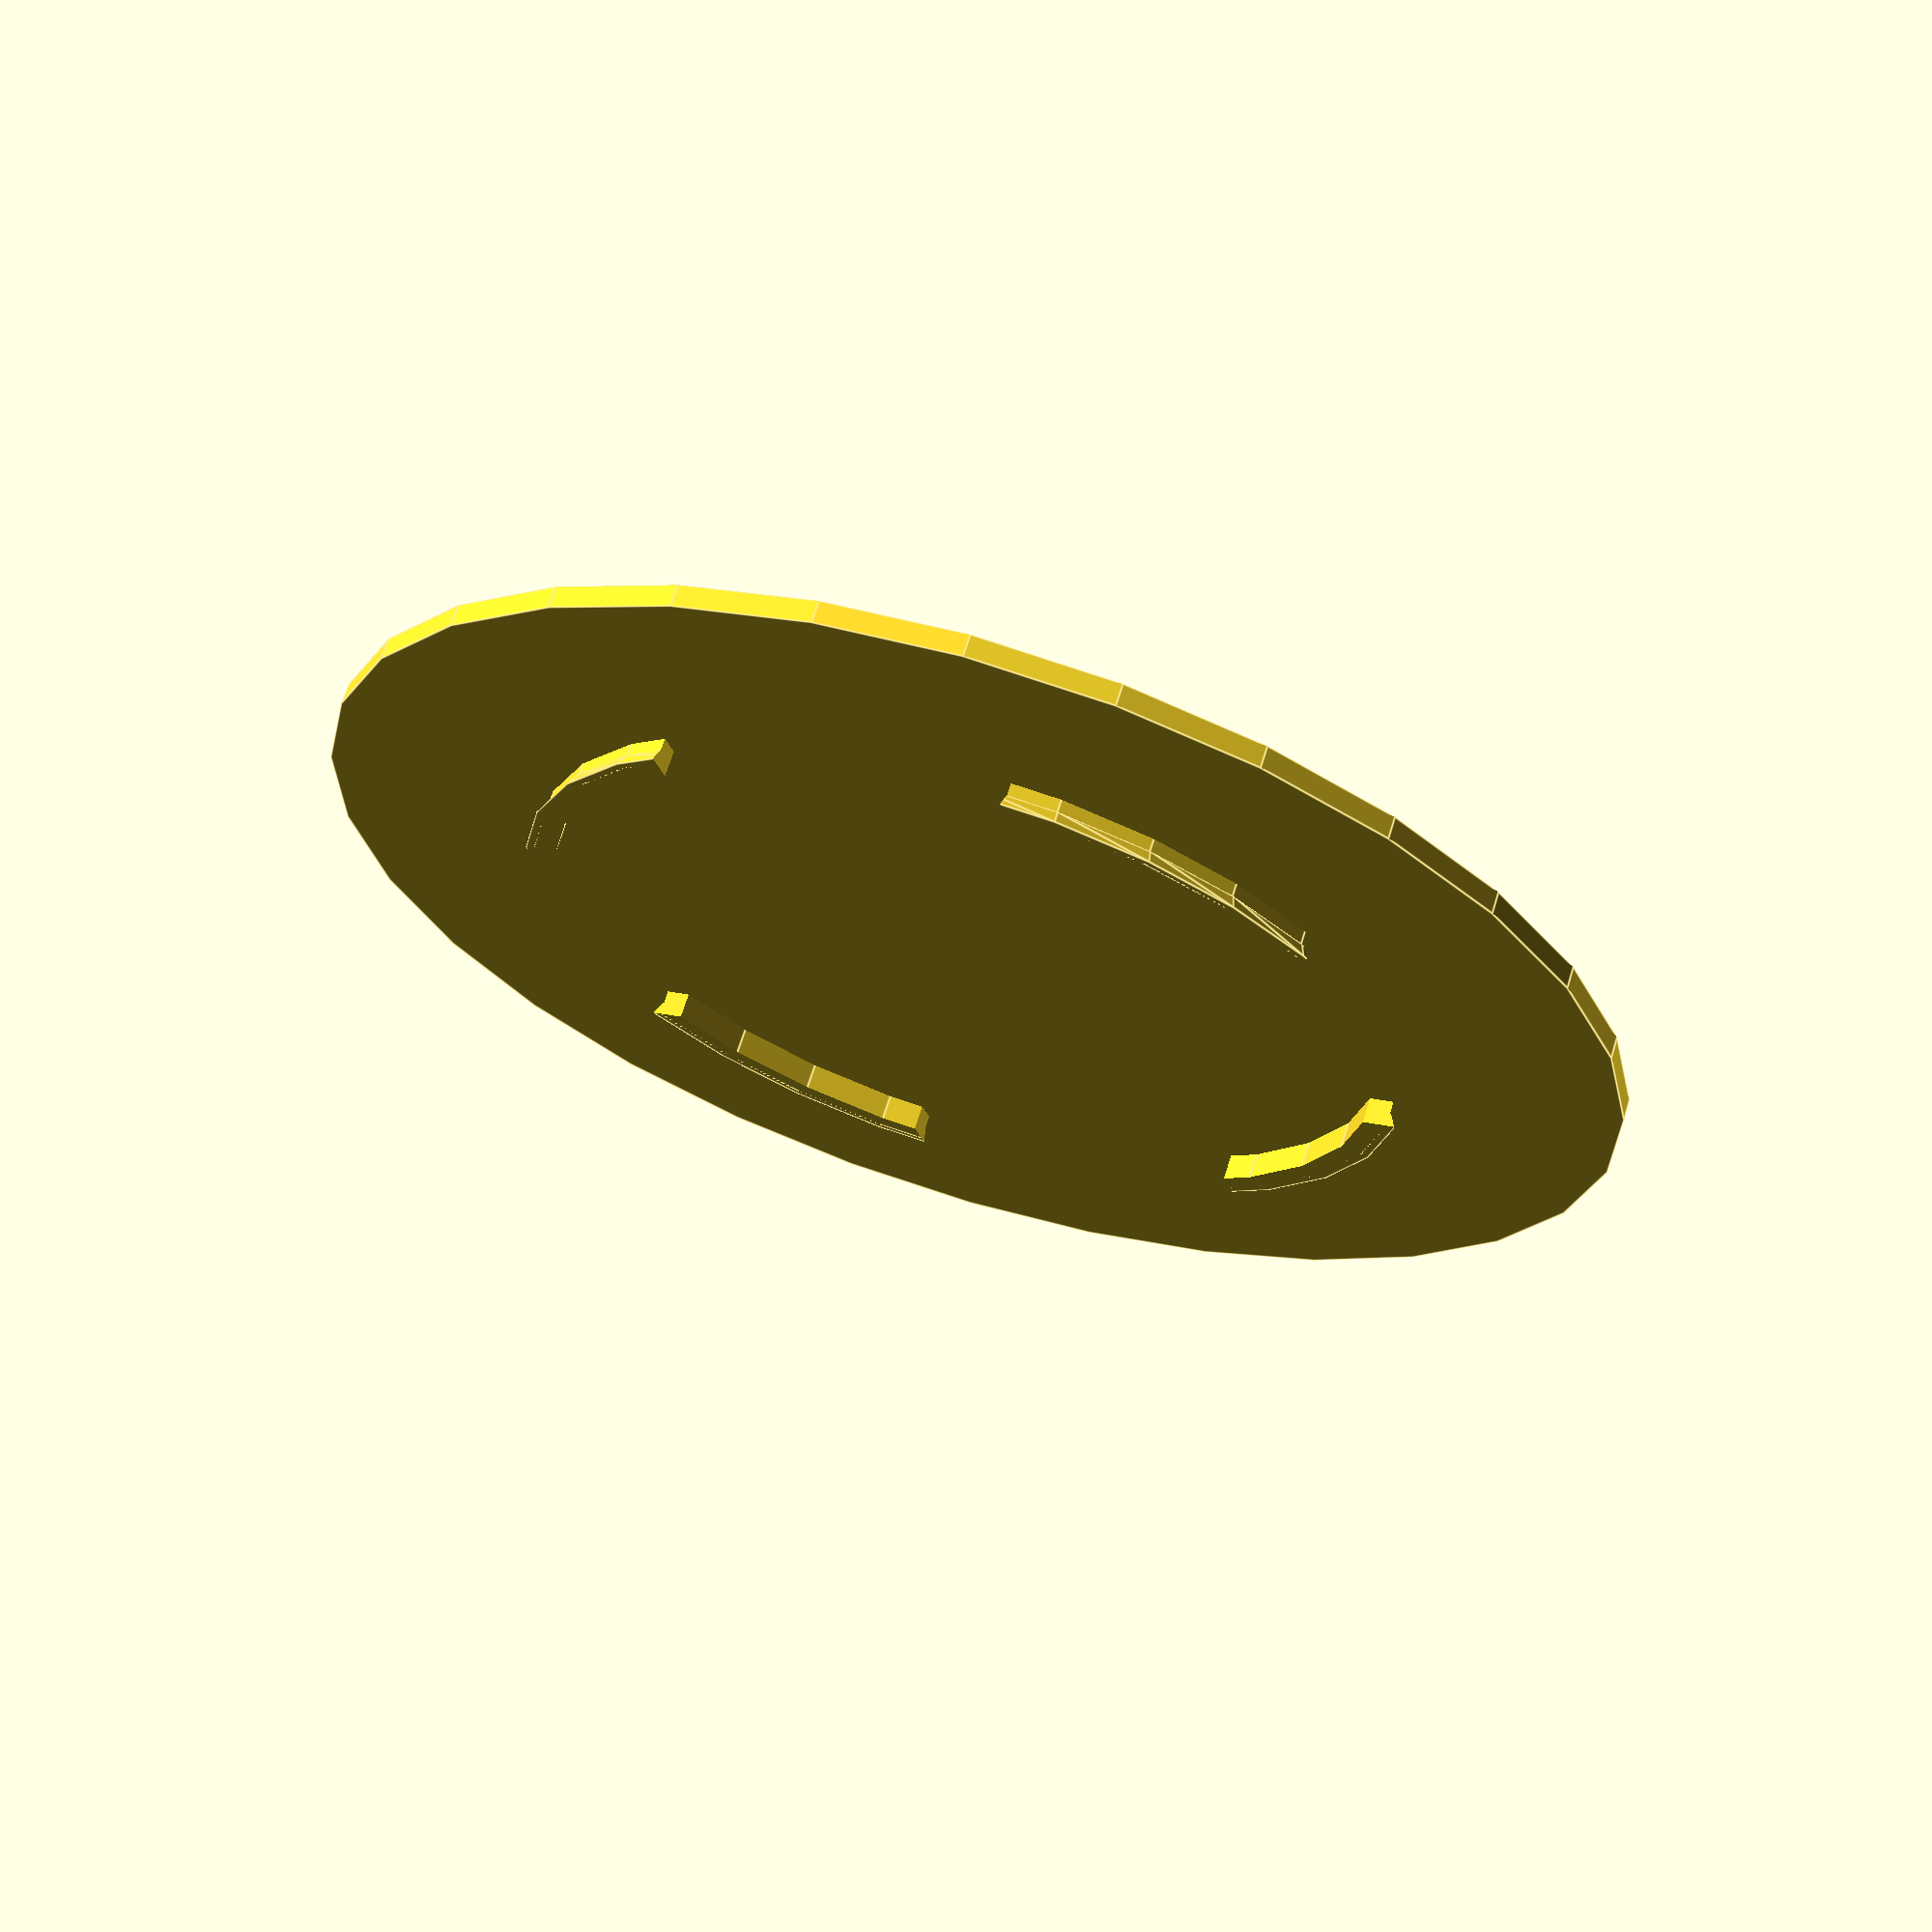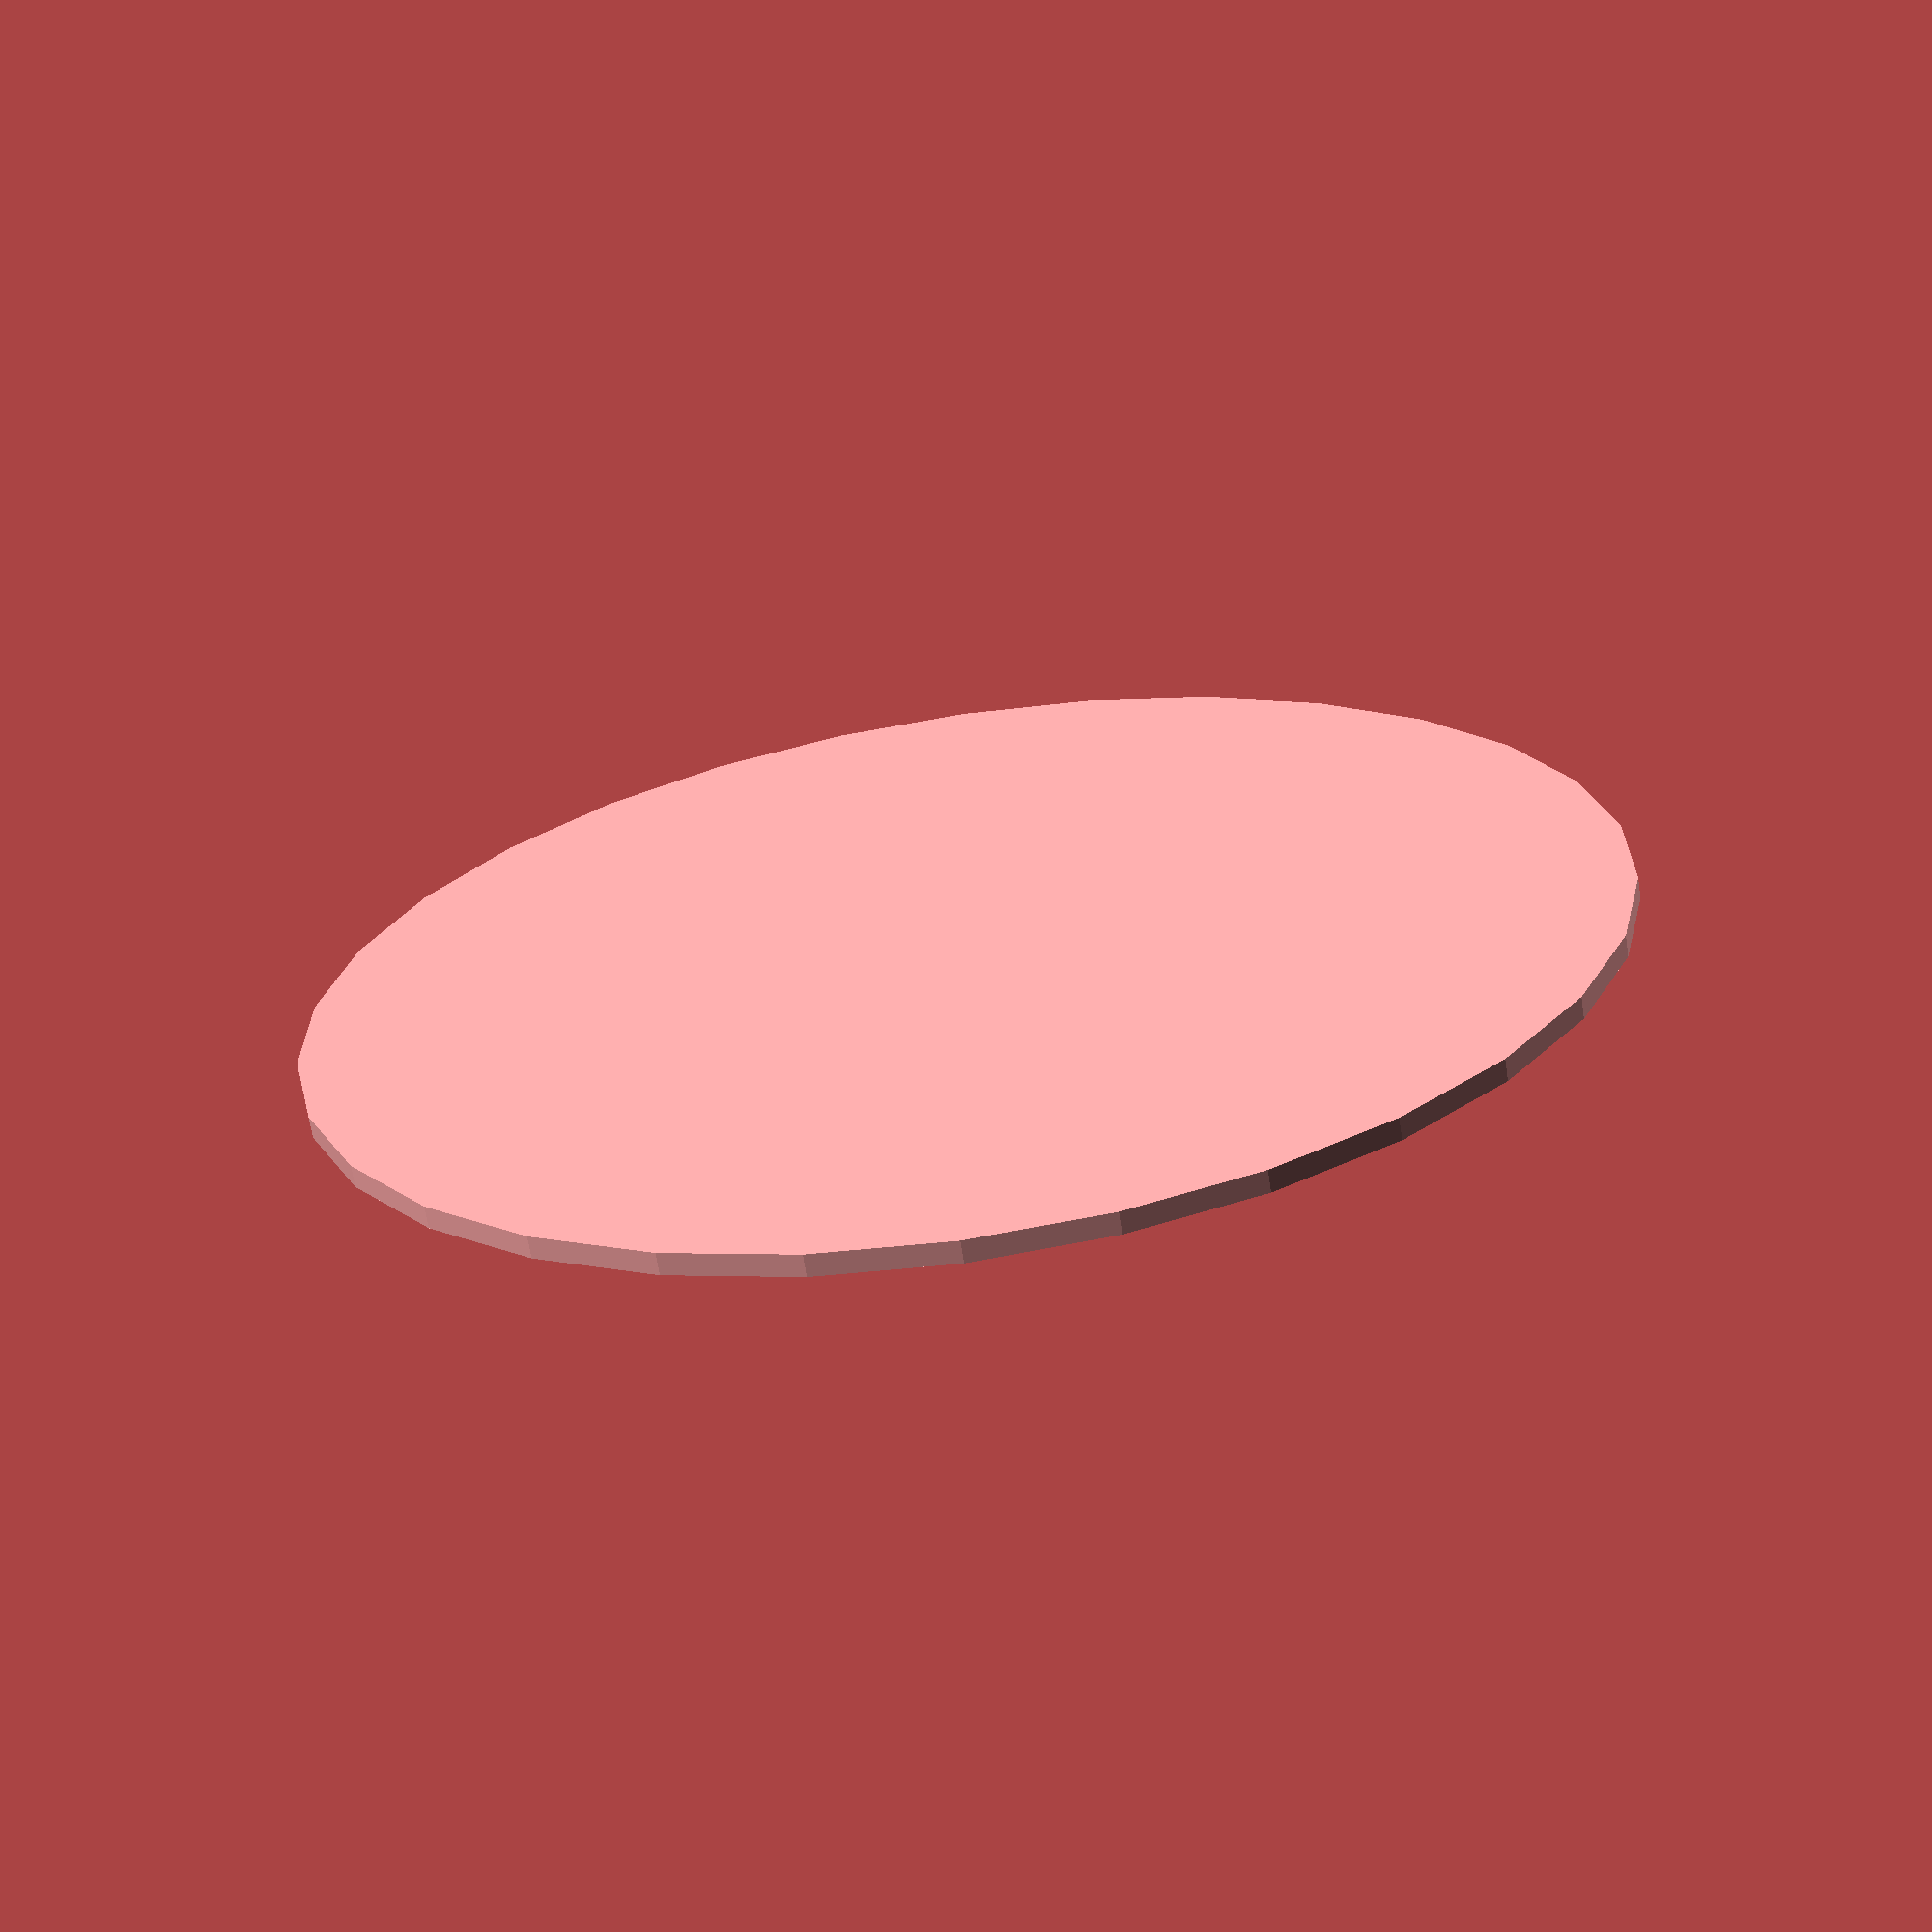
<openscad>
knob_hole=40.32;
fit_tolerance=0.1;
panel_thickness=1.2;
snap_fit_width=0.6;
prong_gap=knob_hole/2.5;

union() {
    difference() {
        union() {
            cylinder(h=panel_thickness+fit_tolerance,d=knob_hole-fit_tolerance);
        
            translate([0,0,0])
               cylinder(h=snap_fit_width,d1=knob_hole+snap_fit_width,
                    d2=knob_hole);
        }
        translate([0,0,-2])
            cylinder(h=6,d=knob_hole-fit_tolerance-2);
        translate([0,0,1.5])
        cube(size=[knob_hole+10,prong_gap,6],center=true);
         translate([0,0,1.5]) rotate([0,0,90])
        cube(size=[knob_hole+10,prong_gap,6],center=true);
        
    }
    
    translate([0,0,+panel_thickness])
        cylinder(h=1,d=knob_hole+20);
    

}

</openscad>
<views>
elev=293.5 azim=198.3 roll=197.2 proj=p view=edges
elev=67.1 azim=354.1 roll=8.6 proj=p view=wireframe
</views>
